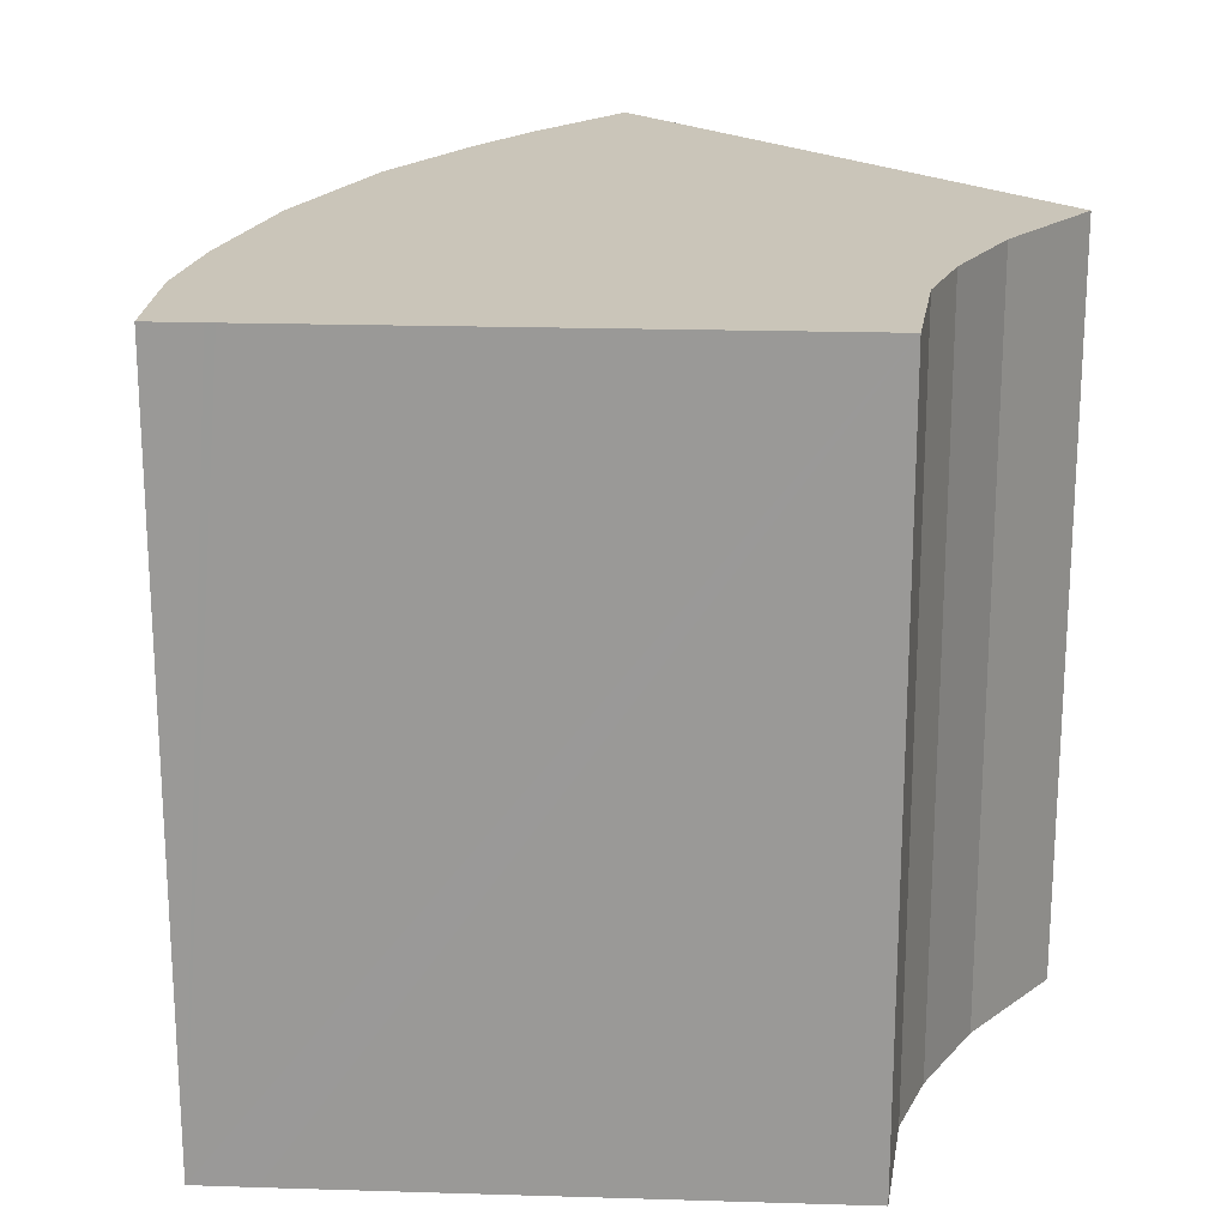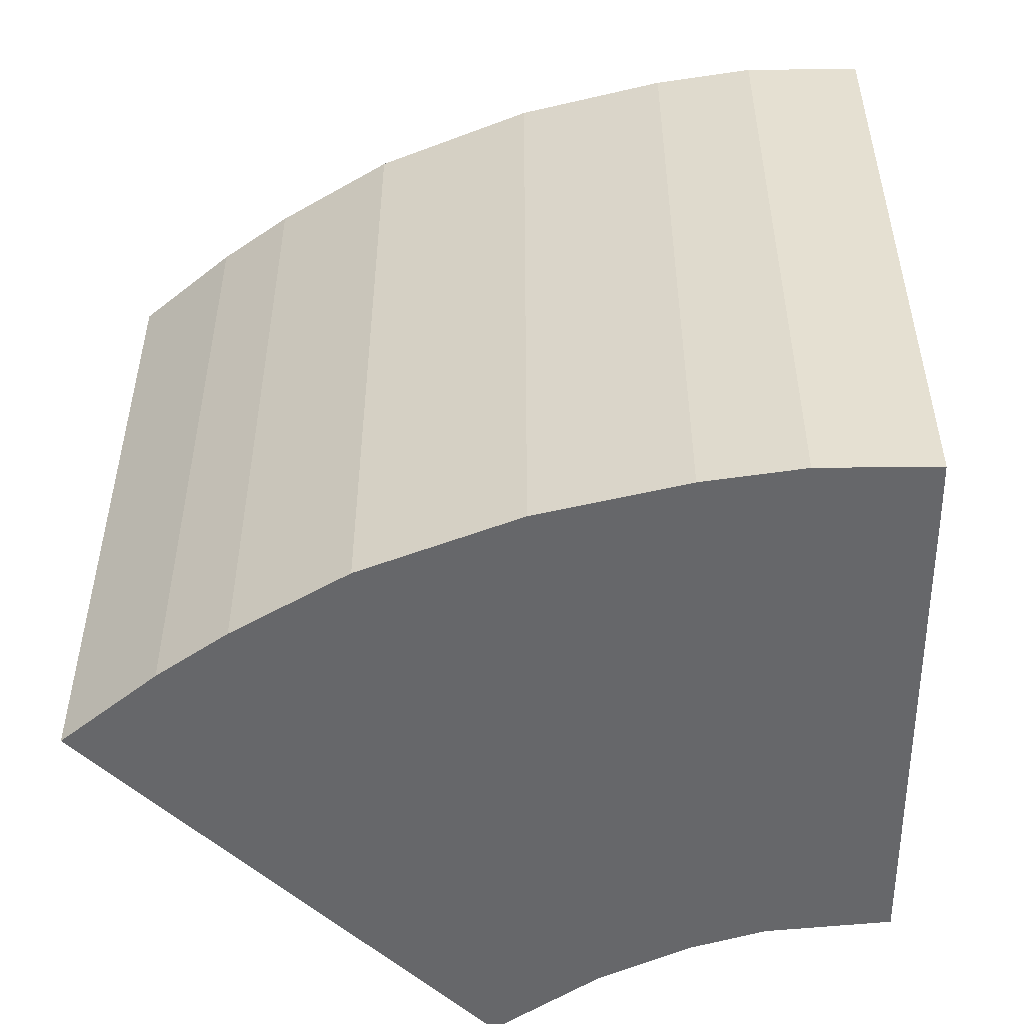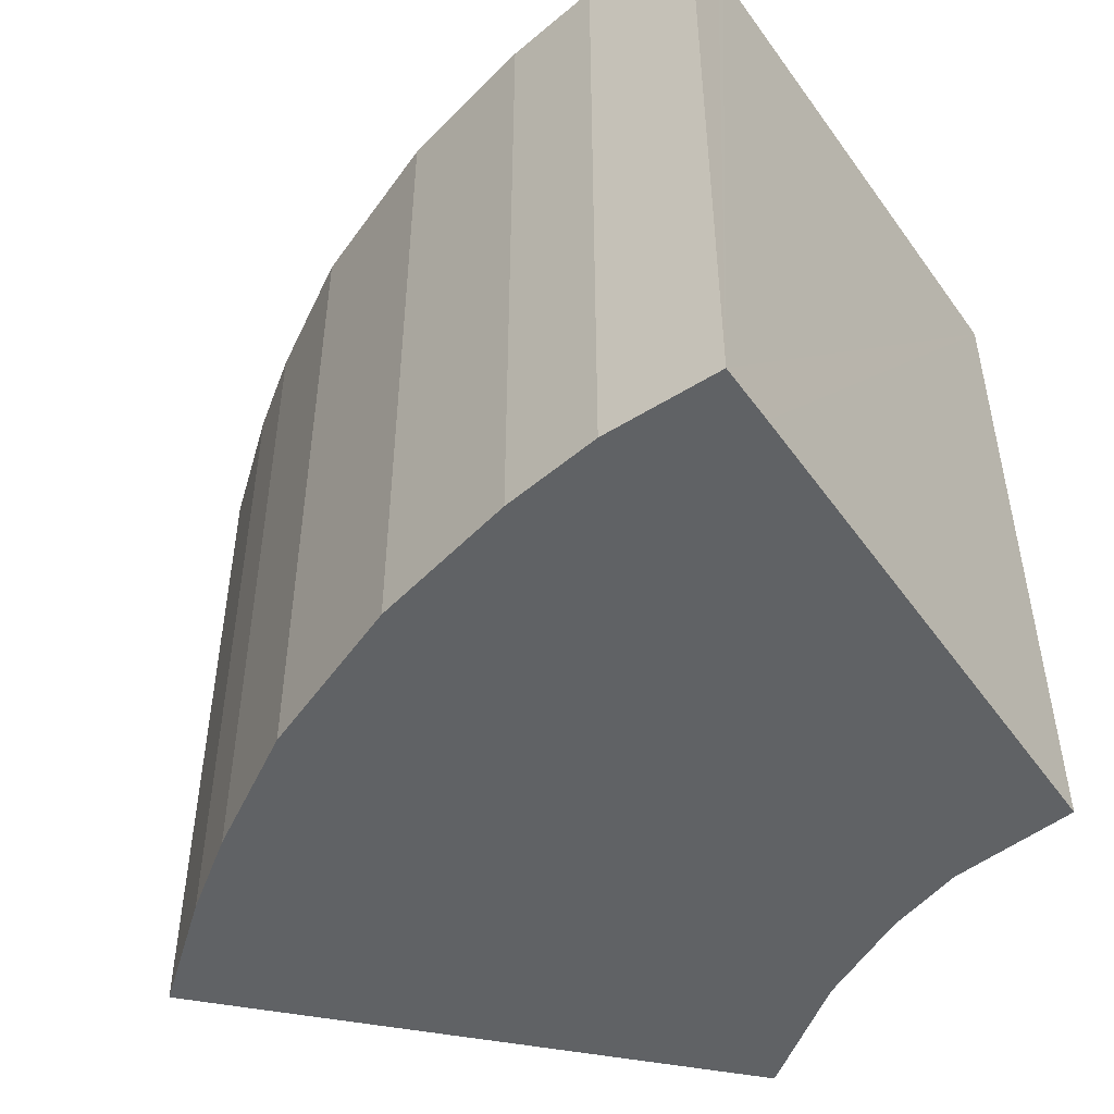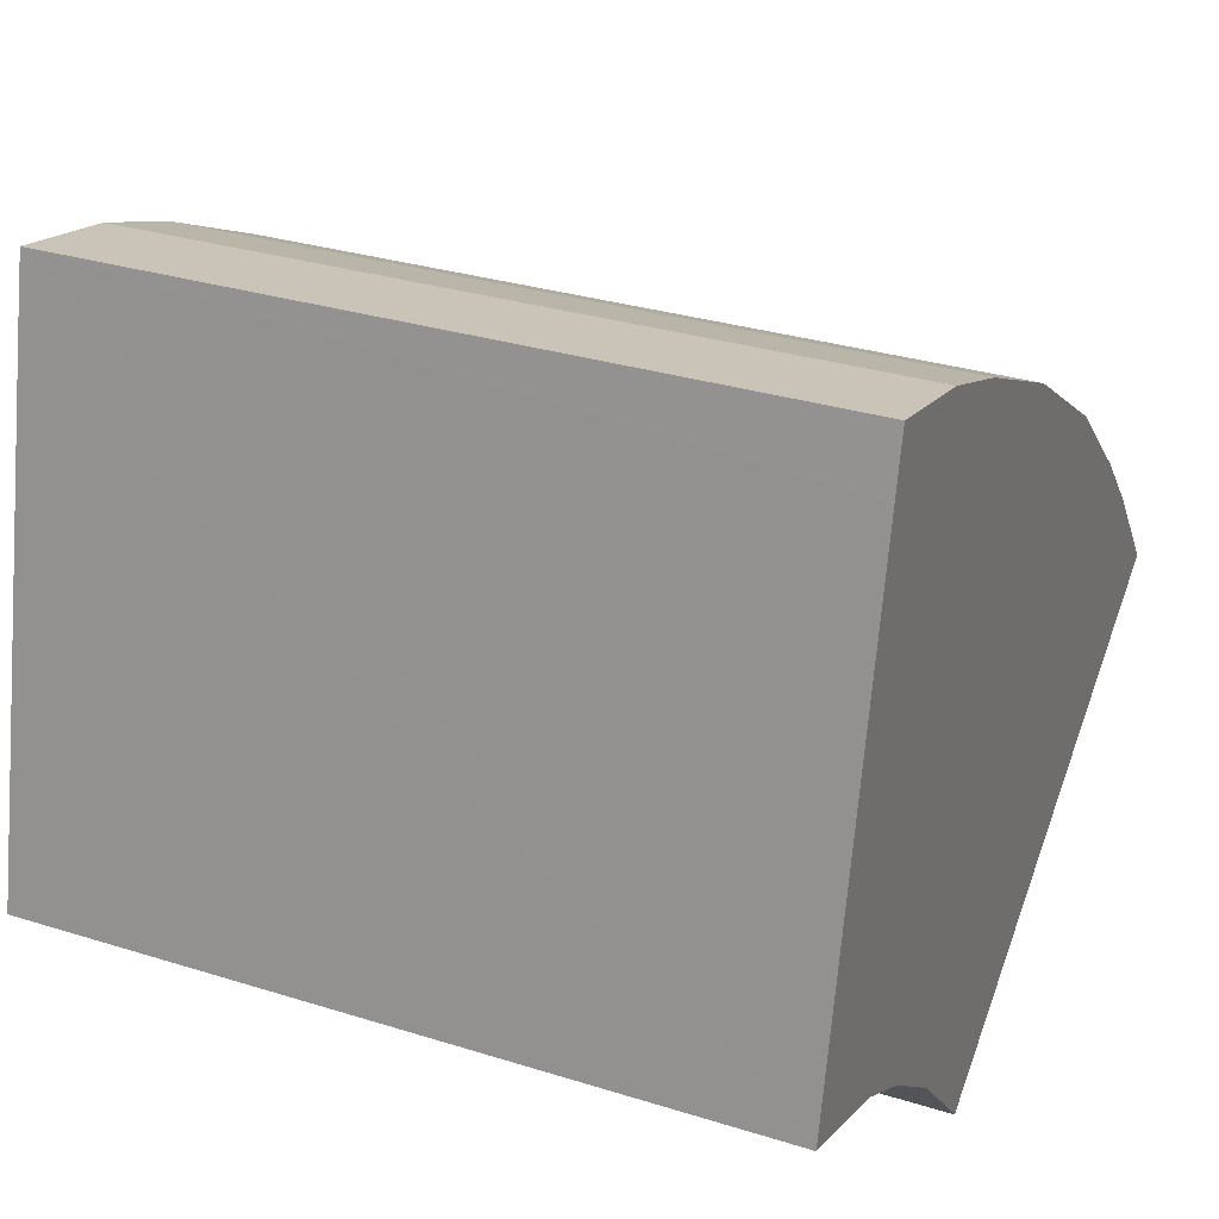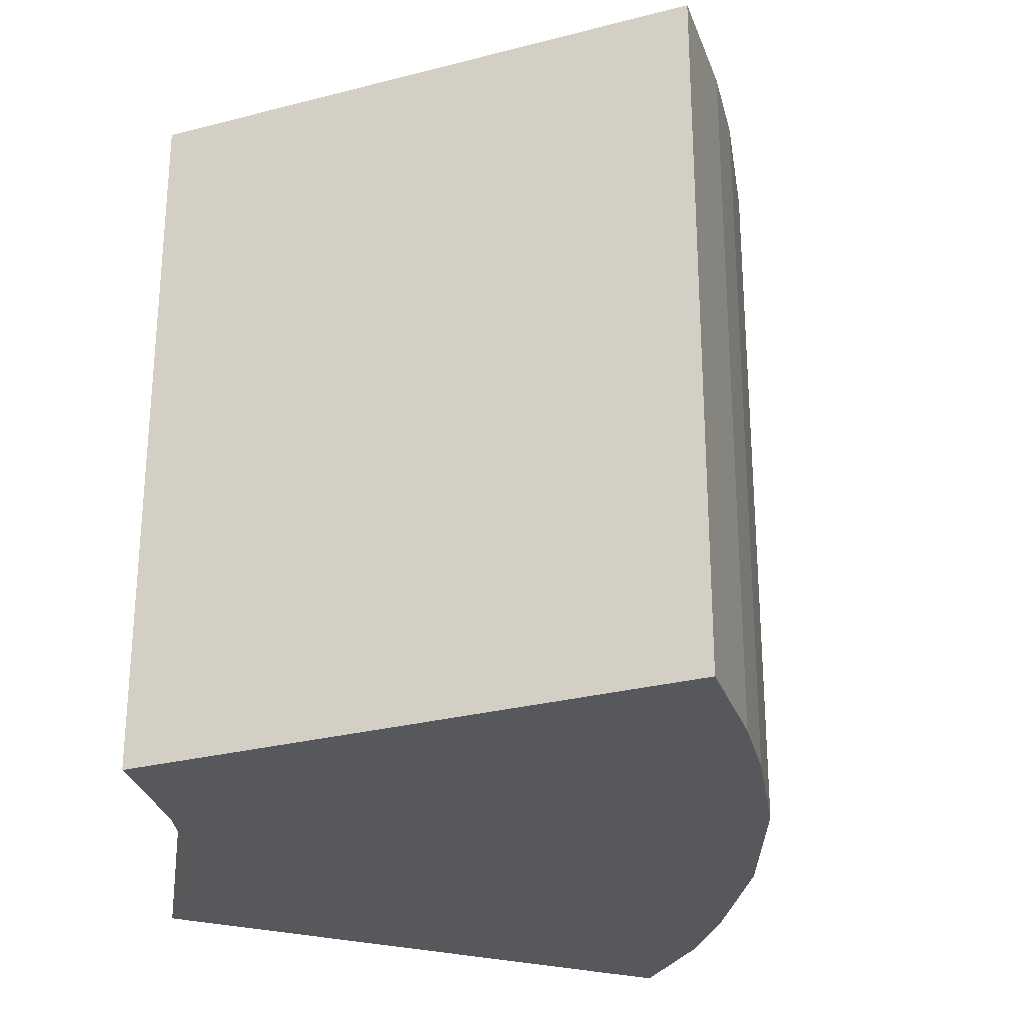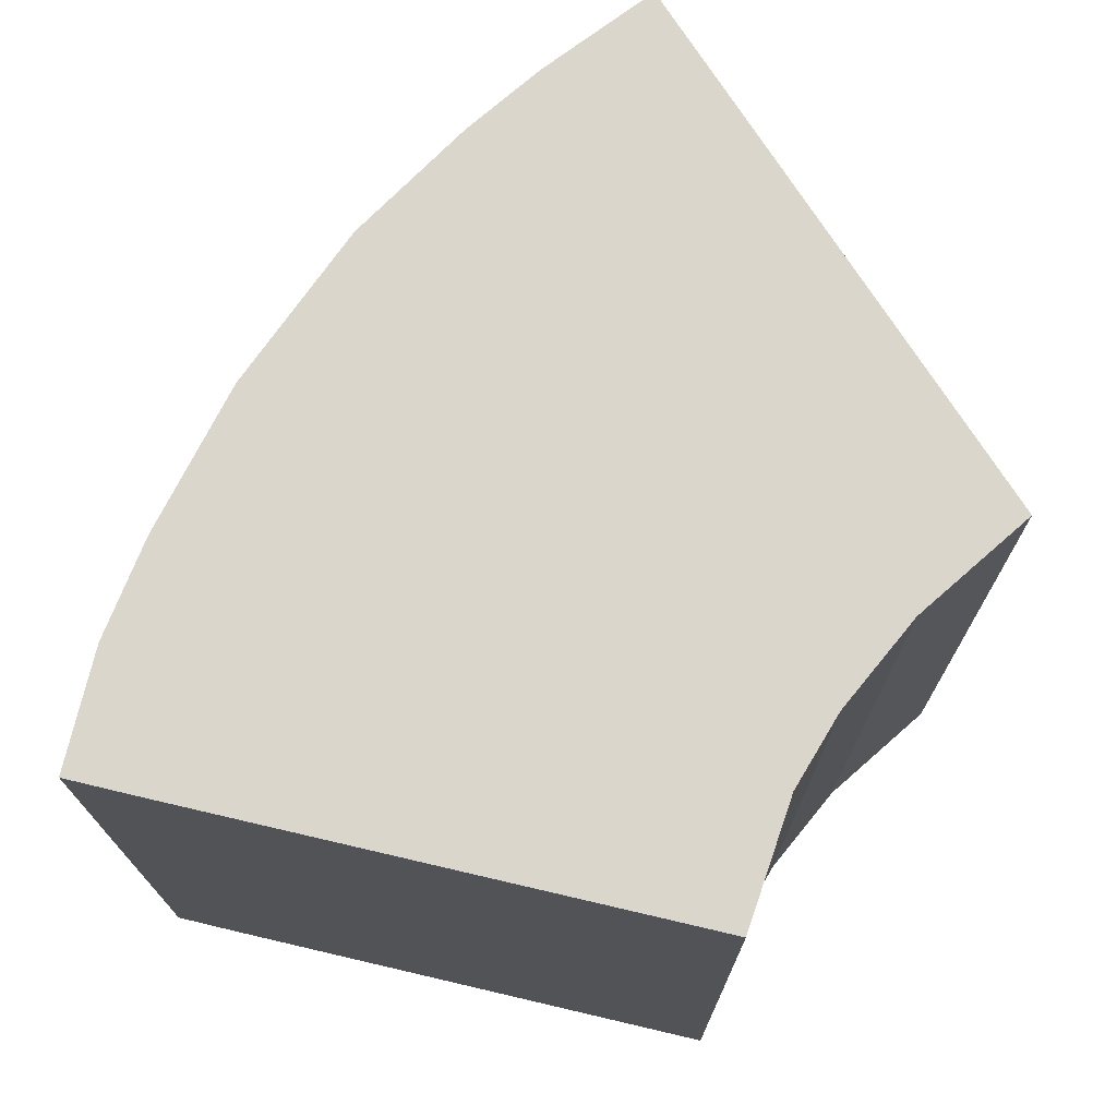
<metadata>
{"format":"obj","ext":"obj","renderer":"f3d","projection":"perspective","resolution":1024,"background":"white","views":[{"elev":20.6,"azim":81.6,"up":"+Y"},{"elev":-52.1,"azim":-11.1,"up":"+Y"},{"elev":-50.5,"azim":22.6,"up":"+Y"},{"elev":30.1,"azim":114.6,"up":"+Z"},{"elev":-27.7,"azim":-124.0,"up":"+Y"},{"elev":73.5,"azim":91.6,"up":"+Y"}]}
</metadata>
<code>
v  1.252 11.52 1.569
v  0.918 11.52 -0.626
v  0 11.52 7.055e-16
v  7.039 11.52 -4.781
v  2.192 11.52 2.584
v  7.592 11.52 -5.156
v  8.781 11.52 -3.878
v  3.77 11.52 4.048
v  9.026 11.52 -3.615
v  10.33 11.52 -2.607
v  6.017 11.52 5.534
v  11.41 11.52 -1.999
v  13.32 11.52 -1.401
v  8.19 11.52 6.565
v  11.69 11.52 6.56
v  9.679 11.52 7.111
v  11.66 11.52 6.696
v  11.5 11.52 7.49
v  11.5 -4.586e-16 7.49
v  11.69 -4.017e-16 6.56
v  13.32 8.579e-17 -1.401
v  11.66 -4.1e-16 6.696
v  11.41 1.224e-16 -1.999
v  10.33 1.596e-16 -2.607
v  9.026 2.214e-16 -3.615
v  7.592 3.157e-16 -5.156
v  8.781 2.375e-16 -3.878
v  7.039 2.928e-16 -4.781
v  0 0 0
v  0.918 3.833e-17 -0.626
v  1.252 -9.607e-17 1.569
v  2.192 -1.582e-16 2.584
v  3.77 -2.479e-16 4.048
v  6.017 -3.389e-16 5.534
v  8.19 -4.02e-16 6.565
v  9.679 -4.354e-16 7.111
g defaultobject
f 1 2 3
f 2 1 4
f 4 1 5
f 4 5 6
f 6 5 7
f 7 5 8
f 7 8 9
f 9 8 10
f 10 8 11
f 10 11 12
f 12 11 13
f 13 11 14
f 13 14 15
f 15 14 16
f 15 16 17
f 17 16 18
f 19 17 18
f 17 19 15
f 15 19 13
f 13 19 20
f 13 20 21
f 20 19 22
f 21 12 13
f 12 21 23
f 23 10 12
f 10 23 24
f 24 9 10
f 9 24 25
f 25 7 9
f 7 25 6
f 6 25 26
f 26 25 27
f 26 4 6
f 4 26 2
f 2 26 3
f 3 26 28
f 3 28 29
f 29 28 30
f 29 1 3
f 1 29 31
f 31 5 1
f 5 31 32
f 32 8 5
f 8 32 33
f 33 11 8
f 11 33 34
f 34 14 11
f 14 34 35
f 36 18 16
f 18 36 19
f 35 16 14
f 16 35 36
f 30 31 29
f 31 30 28
f 31 28 32
f 32 28 33
f 33 28 34
f 34 28 35
f 35 28 36
f 36 28 26
f 36 26 27
f 36 27 19
f 19 27 25
f 19 25 24
f 19 24 22
f 22 24 23
f 22 23 20
f 20 23 21

</code>
